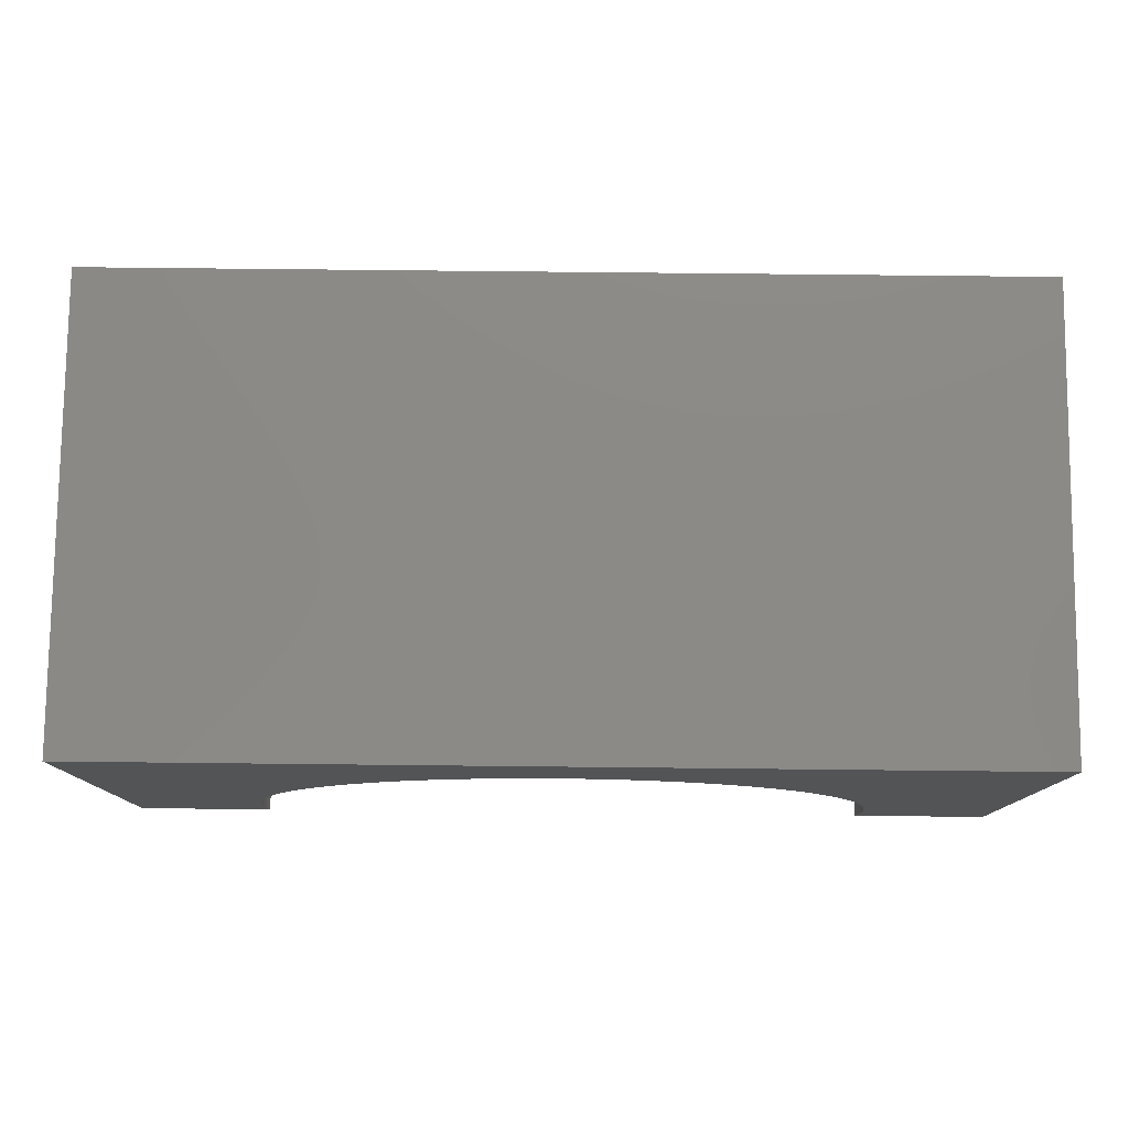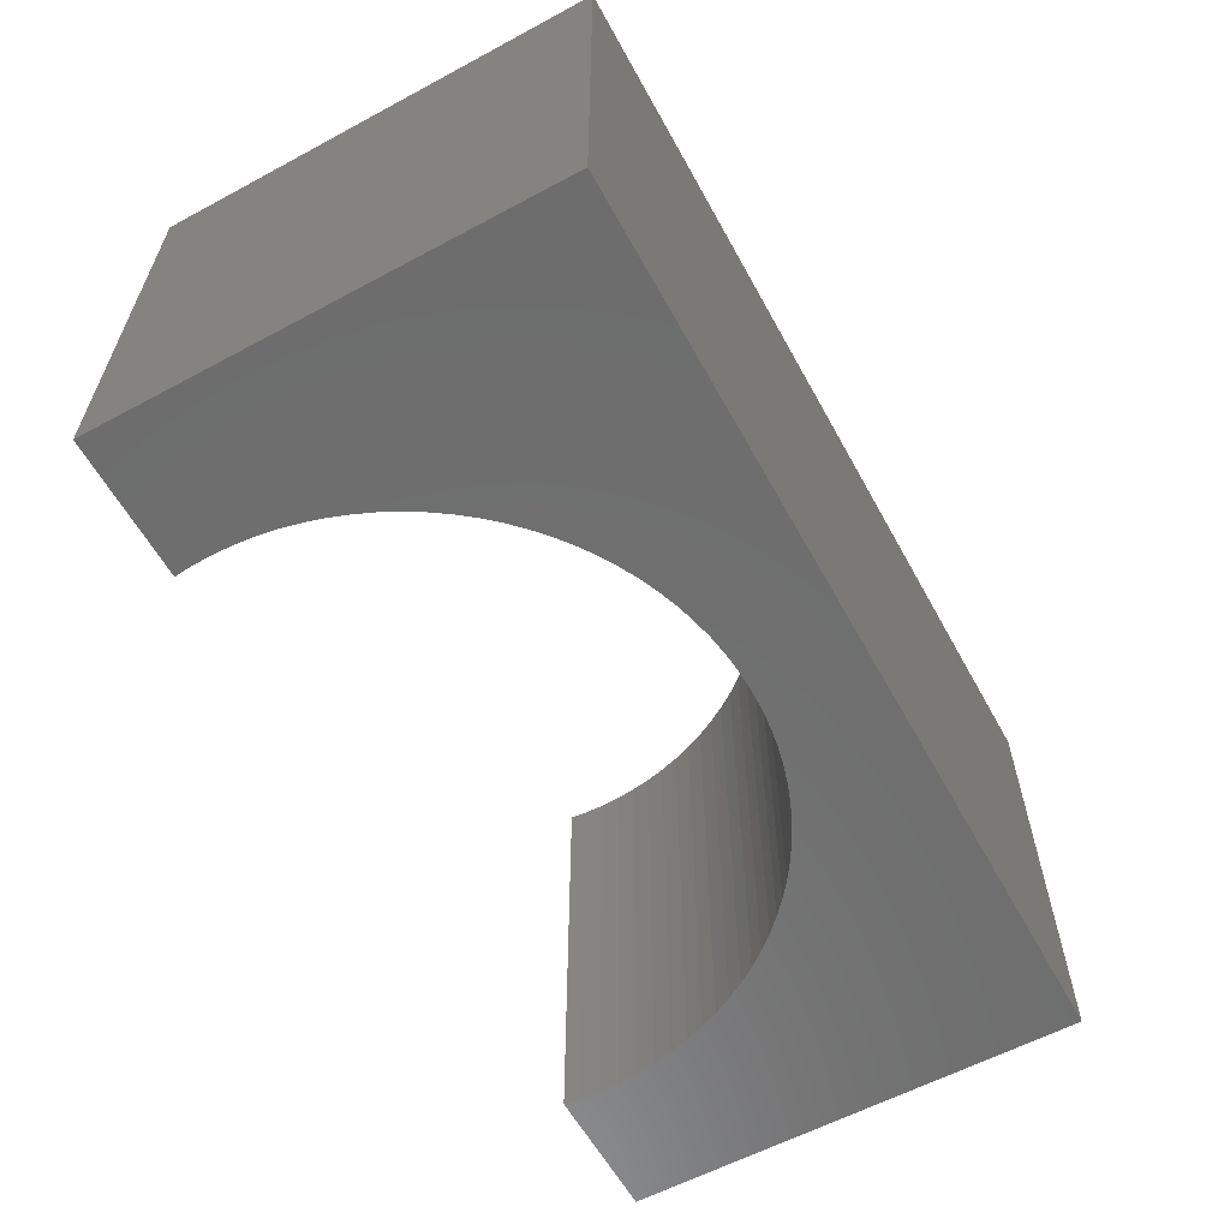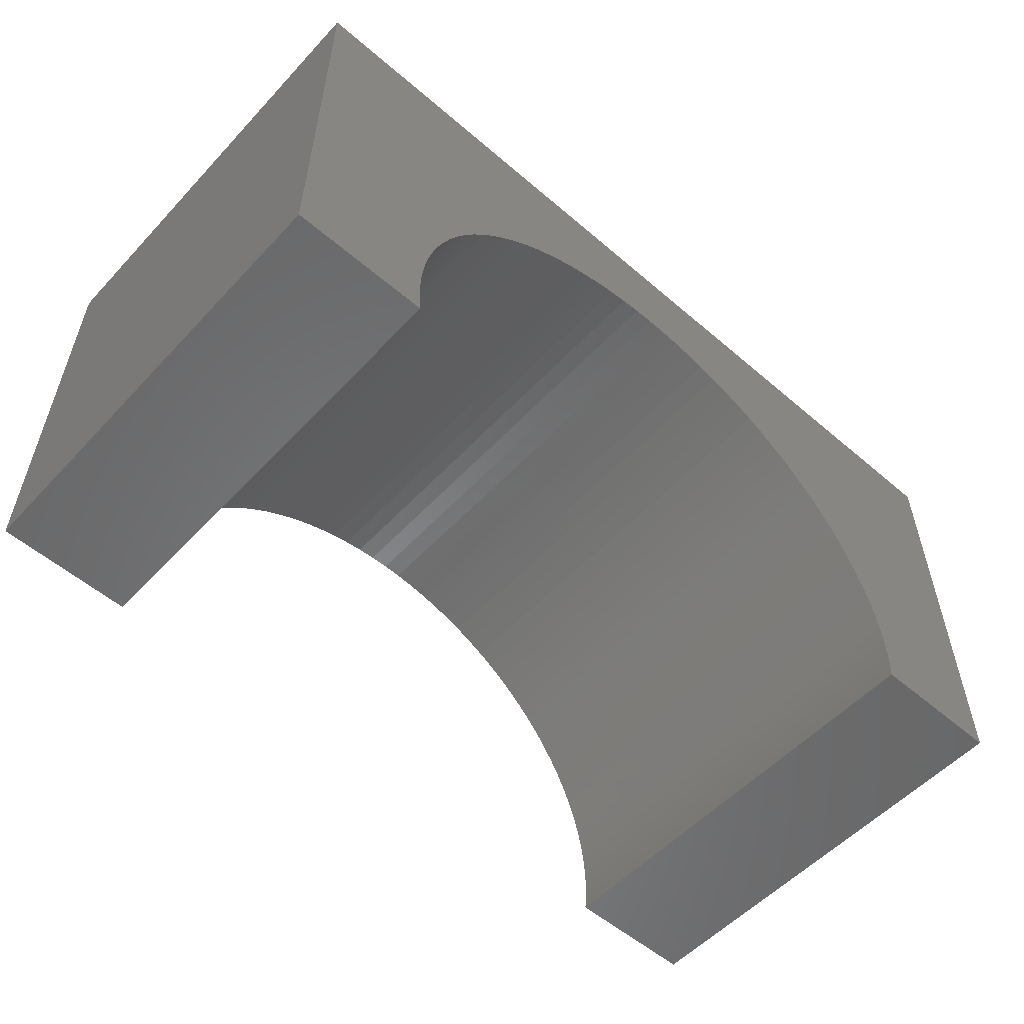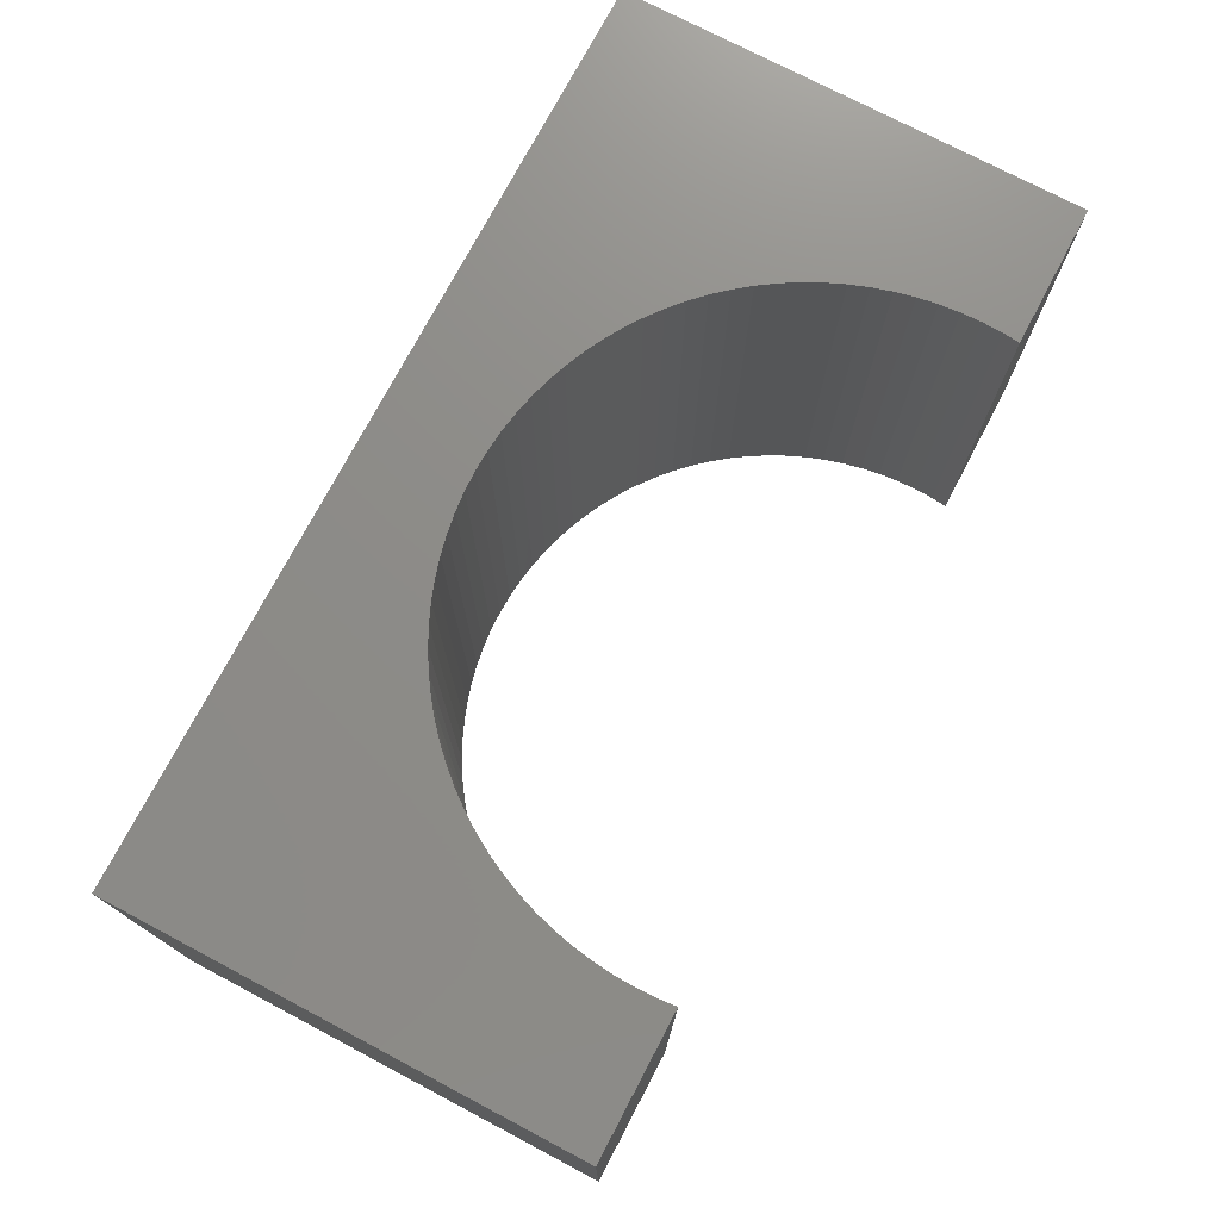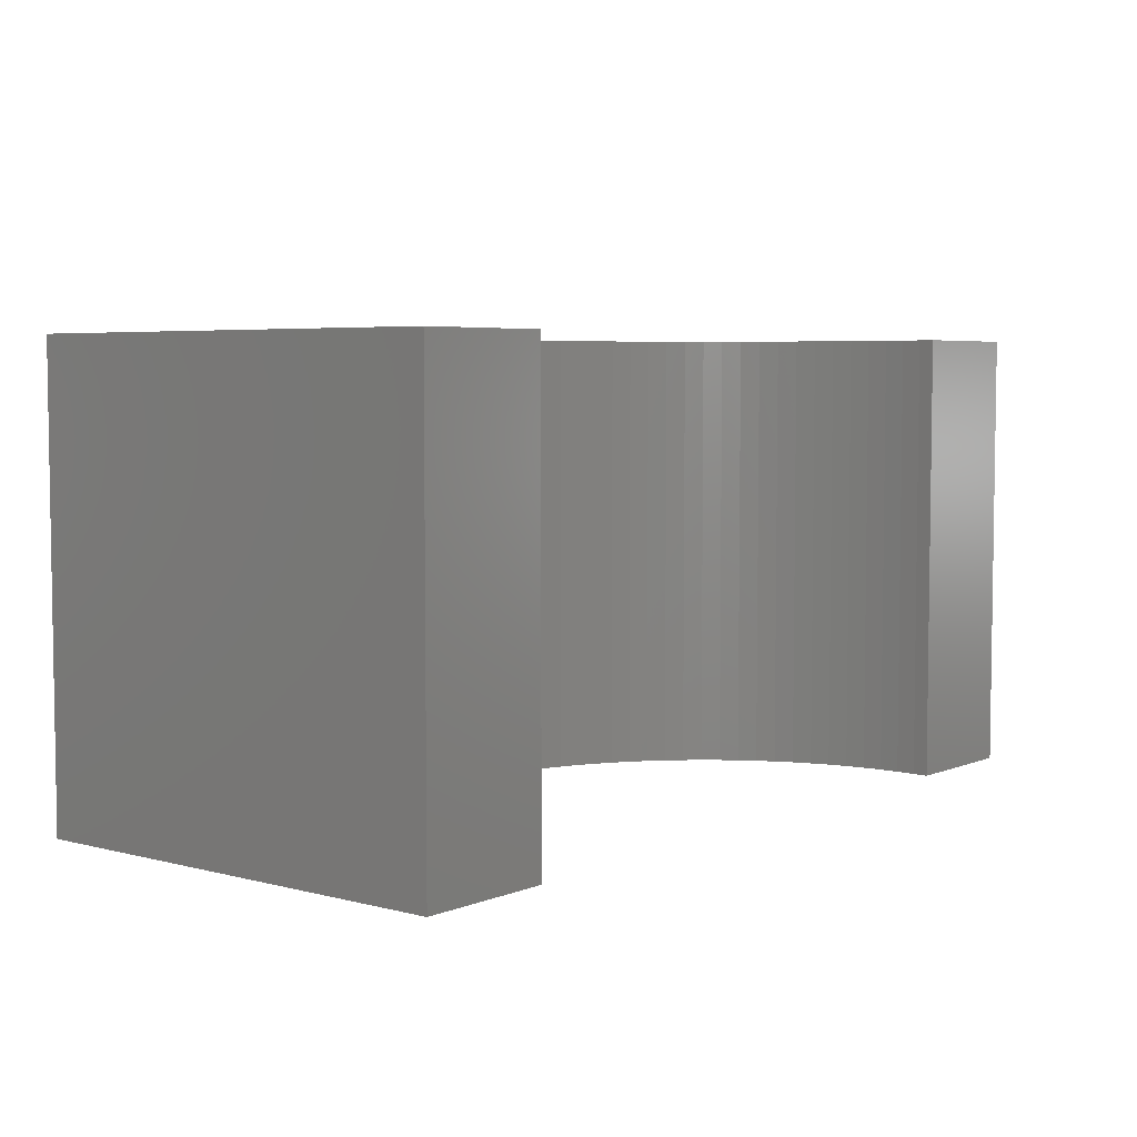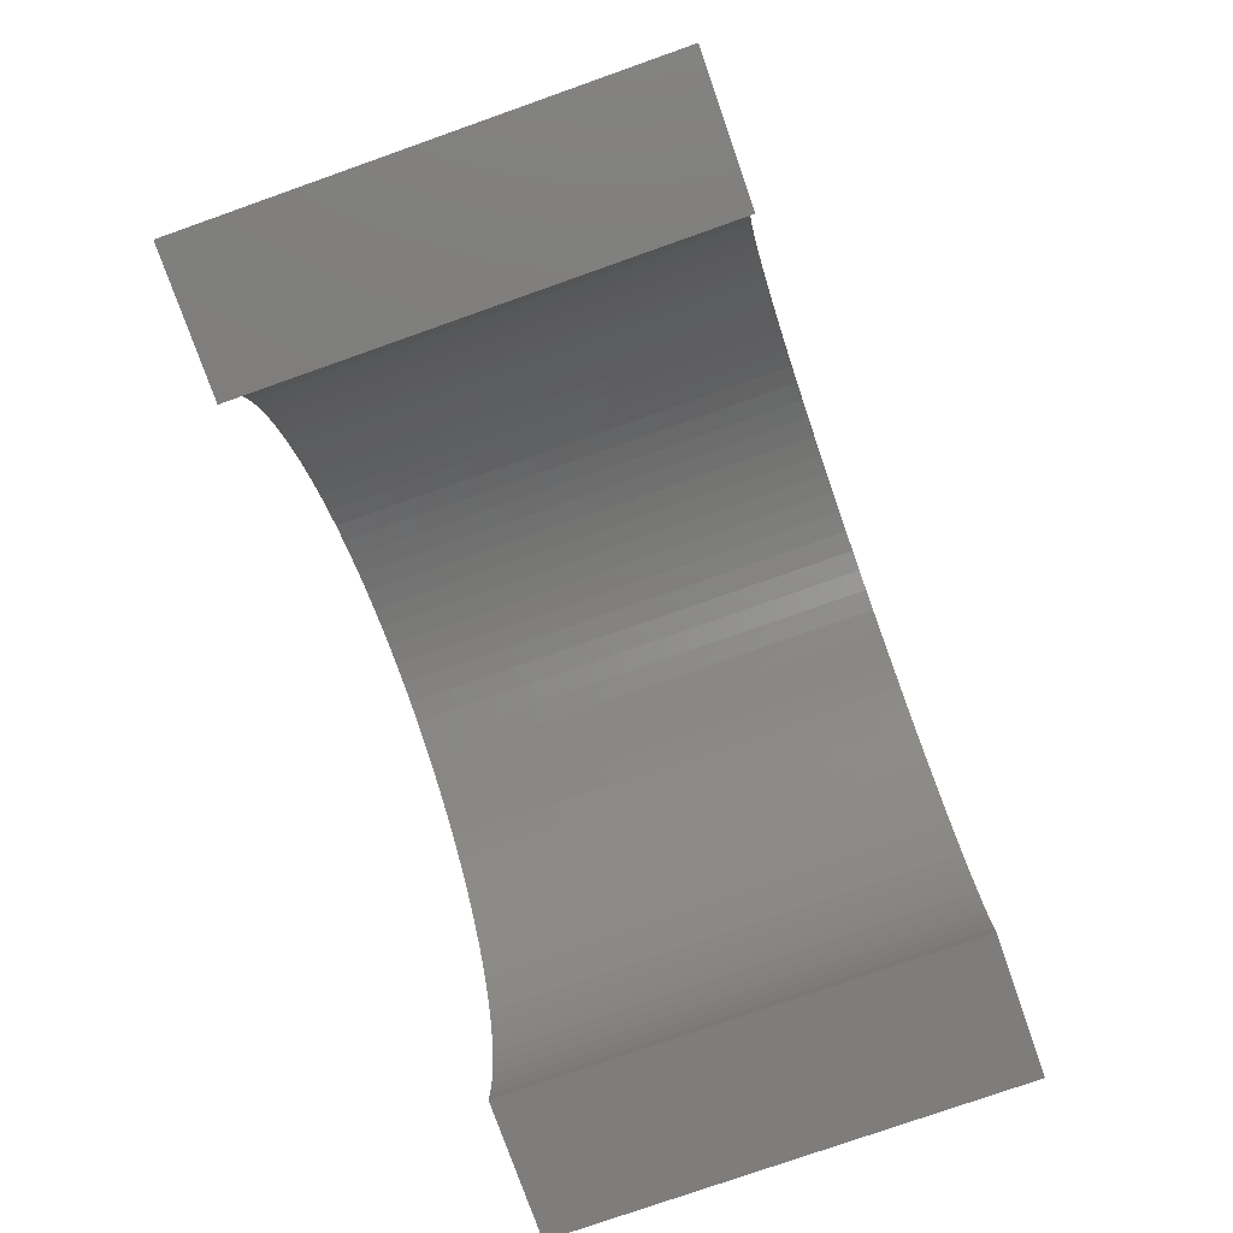
<metadata>
{"format":"stl","ext":"stl","renderer":"f3d","projection":"perspective","resolution":1024,"background":"white","views":[{"elev":78.4,"azim":0.6,"up":"+Z"},{"elev":-59.8,"azim":-61.2,"up":"+Y"},{"elev":-55.1,"azim":-42.1,"up":"+Z"},{"elev":74.8,"azim":117.8,"up":"+Y"},{"elev":5.0,"azim":129.0,"up":"+Y"},{"elev":-77.8,"azim":-70.6,"up":"+Z"}]}
</metadata>
<code>
# stl→obj: 118 verts, 232 faces
v 5 -2.5 2.5
v 5 2.5 -2.5
v 5 2.5 2.5
v 5 -2.5 -2.5
v -5 2.5 2.5
v -5 -2.5 2.5
v 3.476 -2.5 -2.5
v 3.476 2.5 -2.5
v -5 -2.5 -2.5
v -3.476 2.5 -2.5
v -3.476 -2.5 -2.5
v -5 2.5 -2.5
v 0 2.5 1.4
v 0.2198 2.5 1.393
v 0.4387 2.5 1.372
v 0.6558 2.5 1.338
v 0.8704 2.5 1.29
v 1.082 2.5 1.229
v 1.288 2.5 1.154
v 1.49 2.5 1.067
v 1.686 2.5 0.9671
v 1.875 2.5 0.8551
v 2.057 2.5 0.7316
v 2.231 2.5 0.5968
v 2.396 2.5 0.4514
v 2.551 2.5 0.2959
v 2.697 2.5 0.131
v 2.832 2.5 -0.04275
v 2.955 2.5 -0.2246
v 3.067 2.5 -0.4139
v 3.167 2.5 -0.6098
v 3.254 2.5 -0.8116
v 3.329 2.5 -1.018
v 3.39 2.5 -1.23
v 3.438 2.5 -1.444
v 3.472 2.5 -1.661
v 3.493 2.5 -1.88
v 3.5 2.5 -2.1
v 3.493 2.5 -2.32
v -0.2198 2.5 1.393
v -0.4387 2.5 1.372
v -0.6558 2.5 1.338
v -0.8704 2.5 1.29
v -1.082 2.5 1.229
v -1.288 2.5 1.154
v -1.49 2.5 1.067
v -1.686 2.5 0.9671
v -1.875 2.5 0.8551
v -2.057 2.5 0.7316
v -2.231 2.5 0.5968
v -2.396 2.5 0.4514
v -2.551 2.5 0.2959
v -2.697 2.5 0.131
v -2.832 2.5 -0.04275
v -2.955 2.5 -0.2246
v -3.067 2.5 -0.4139
v -3.167 2.5 -0.6098
v -3.254 2.5 -0.8116
v -3.329 2.5 -1.018
v -3.39 2.5 -1.23
v -3.438 2.5 -1.444
v -3.472 2.5 -1.661
v -3.493 2.5 -1.88
v -3.5 2.5 -2.1
v -3.493 2.5 -2.32
v 0 -2.5 1.4
v -0.2198 -2.5 1.393
v -0.4387 -2.5 1.372
v -0.6558 -2.5 1.338
v -0.8704 -2.5 1.29
v -1.082 -2.5 1.229
v -1.288 -2.5 1.154
v -1.49 -2.5 1.067
v -1.686 -2.5 0.9671
v -1.875 -2.5 0.8551
v -2.057 -2.5 0.7316
v -2.231 -2.5 0.5968
v -2.396 -2.5 0.4514
v -2.551 -2.5 0.2959
v -2.697 -2.5 0.131
v -2.832 -2.5 -0.04275
v -2.955 -2.5 -0.2246
v -3.067 -2.5 -0.4139
v -3.167 -2.5 -0.6098
v -3.254 -2.5 -0.8116
v -3.329 -2.5 -1.018
v -3.39 -2.5 -1.23
v -3.438 -2.5 -1.444
v -3.472 -2.5 -1.661
v -3.493 -2.5 -1.88
v -3.5 -2.5 -2.1
v -3.493 -2.5 -2.32
v 0.2198 -2.5 1.393
v 0.4387 -2.5 1.372
v 0.6558 -2.5 1.338
v 0.8704 -2.5 1.29
v 1.082 -2.5 1.229
v 1.288 -2.5 1.154
v 1.49 -2.5 1.067
v 1.686 -2.5 0.9671
v 1.875 -2.5 0.8551
v 2.057 -2.5 0.7316
v 2.231 -2.5 0.5968
v 2.396 -2.5 0.4514
v 2.551 -2.5 0.2959
v 2.697 -2.5 0.131
v 2.832 -2.5 -0.04275
v 2.955 -2.5 -0.2246
v 3.067 -2.5 -0.4139
v 3.167 -2.5 -0.6098
v 3.254 -2.5 -0.8116
v 3.329 -2.5 -1.018
v 3.39 -2.5 -1.23
v 3.438 -2.5 -1.444
v 3.472 -2.5 -1.661
v 3.493 -2.5 -1.88
v 3.5 -2.5 -2.1
v 3.493 -2.5 -2.32
f 1 2 3
f 2 1 4
f 5 1 3
f 1 5 6
f 7 2 4
f 2 7 8
f 9 10 11
f 10 9 12
f 9 5 12
f 5 9 6
f 3 13 5
f 3 14 13
f 3 15 14
f 3 16 15
f 3 17 16
f 3 18 17
f 3 19 18
f 3 20 19
f 3 21 20
f 3 22 21
f 3 23 22
f 3 24 23
f 3 25 24
f 3 26 25
f 3 27 26
f 3 28 27
f 3 29 28
f 3 30 29
f 3 31 30
f 3 32 31
f 2 32 3
f 32 2 33
f 33 2 34
f 34 2 35
f 35 2 36
f 36 2 37
f 37 2 38
f 38 2 39
f 39 2 8
f 40 5 13
f 41 5 40
f 42 5 41
f 43 5 42
f 44 5 43
f 45 5 44
f 46 5 45
f 47 5 46
f 48 5 47
f 49 5 48
f 50 5 49
f 51 5 50
f 52 5 51
f 53 5 52
f 54 5 53
f 55 5 54
f 56 5 55
f 57 5 56
f 58 5 57
f 12 58 59
f 12 59 60
f 12 60 61
f 12 61 62
f 12 62 63
f 12 63 64
f 12 64 65
f 12 65 10
f 58 12 5
f 6 66 1
f 6 67 66
f 6 68 67
f 6 69 68
f 6 70 69
f 6 71 70
f 6 72 71
f 6 73 72
f 6 74 73
f 6 75 74
f 6 76 75
f 6 77 76
f 6 78 77
f 6 79 78
f 6 80 79
f 6 81 80
f 6 82 81
f 6 83 82
f 6 84 83
f 6 85 84
f 9 85 6
f 85 9 86
f 86 9 87
f 87 9 88
f 88 9 89
f 89 9 90
f 90 9 91
f 91 9 92
f 92 9 11
f 93 1 66
f 94 1 93
f 95 1 94
f 96 1 95
f 97 1 96
f 98 1 97
f 99 1 98
f 100 1 99
f 101 1 100
f 102 1 101
f 103 1 102
f 104 1 103
f 105 1 104
f 106 1 105
f 107 1 106
f 108 1 107
f 109 1 108
f 110 1 109
f 111 1 110
f 4 111 112
f 4 112 113
f 4 113 114
f 4 114 115
f 4 115 116
f 4 116 117
f 4 117 118
f 4 118 7
f 111 4 1
f 116 36 37
f 36 116 115
f 117 37 38
f 37 117 116
f 84 58 57
f 58 84 85
f 80 54 53
f 54 80 81
f 102 24 103
f 24 102 23
f 71 43 70
f 43 71 44
f 88 62 61
f 62 88 89
f 79 51 78
f 51 79 52
f 70 42 69
f 42 70 43
f 75 47 74
f 47 75 48
f 91 65 64
f 65 91 92
f 92 10 65
f 10 92 11
f 77 49 76
f 49 77 50
f 79 53 52
f 53 79 80
f 111 31 32
f 31 111 110
f 73 45 72
f 45 73 46
f 81 55 54
f 55 81 82
f 100 22 101
f 22 100 21
f 115 35 36
f 35 115 114
f 107 27 28
f 27 107 106
f 74 46 73
f 46 74 47
f 114 34 35
f 34 114 113
f 109 29 30
f 29 109 108
f 108 28 29
f 28 108 107
f 98 20 99
f 20 98 19
f 76 48 75
f 48 76 49
f 96 18 97
f 18 96 17
f 69 41 68
f 41 69 42
f 103 25 104
f 25 103 24
f 68 40 67
f 40 68 41
f 82 56 55
f 56 82 83
f 110 30 31
f 30 110 109
f 86 60 59
f 60 86 87
f 89 63 62
f 63 89 90
f 7 39 8
f 39 7 118
f 104 26 105
f 26 104 25
f 106 26 27
f 26 106 105
f 93 15 94
f 15 93 14
f 87 61 60
f 61 87 88
f 72 44 71
f 44 72 45
f 113 33 34
f 33 113 112
f 94 16 95
f 16 94 15
f 101 23 102
f 23 101 22
f 78 50 77
f 50 78 51
f 112 32 33
f 32 112 111
f 118 38 39
f 38 118 117
f 67 13 66
f 13 67 40
f 97 19 98
f 19 97 18
f 85 59 58
f 59 85 86
f 66 14 93
f 14 66 13
f 90 64 63
f 64 90 91
f 95 17 96
f 17 95 16
f 99 21 100
f 21 99 20
f 83 57 56
f 57 83 84

</code>
